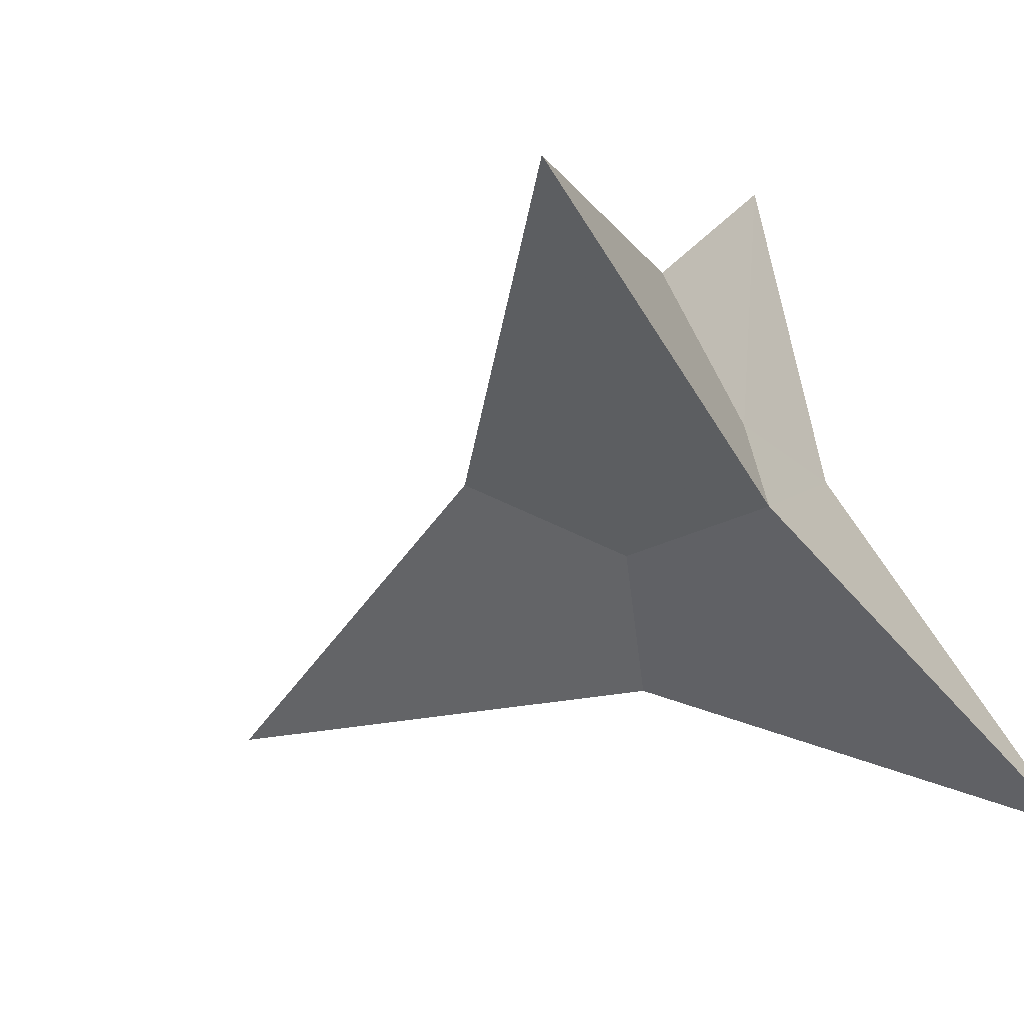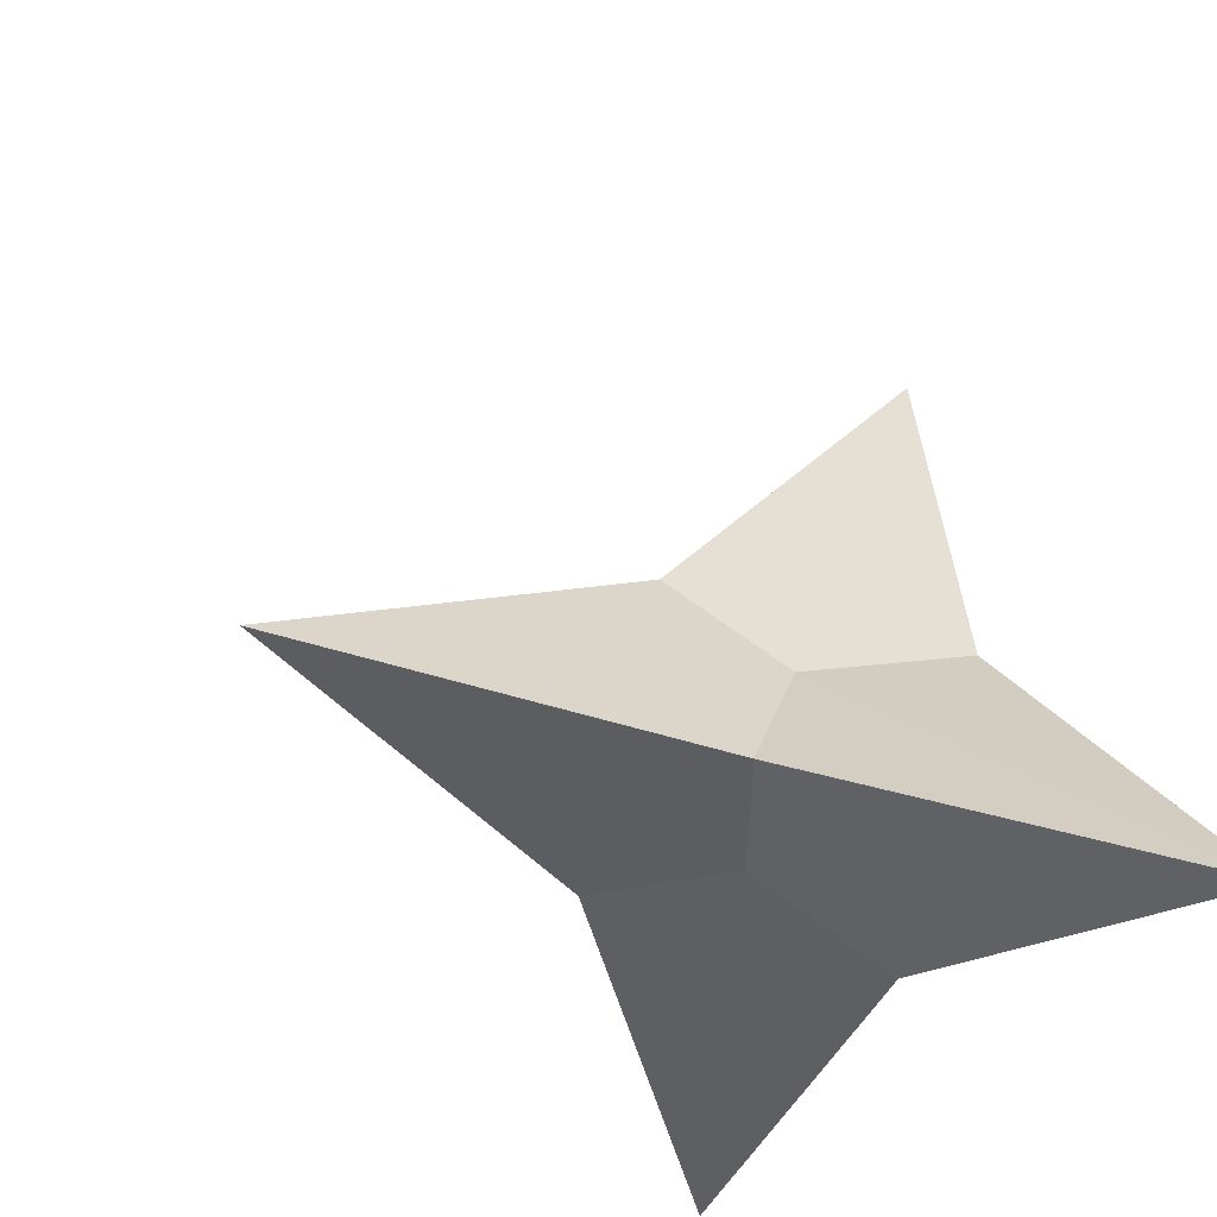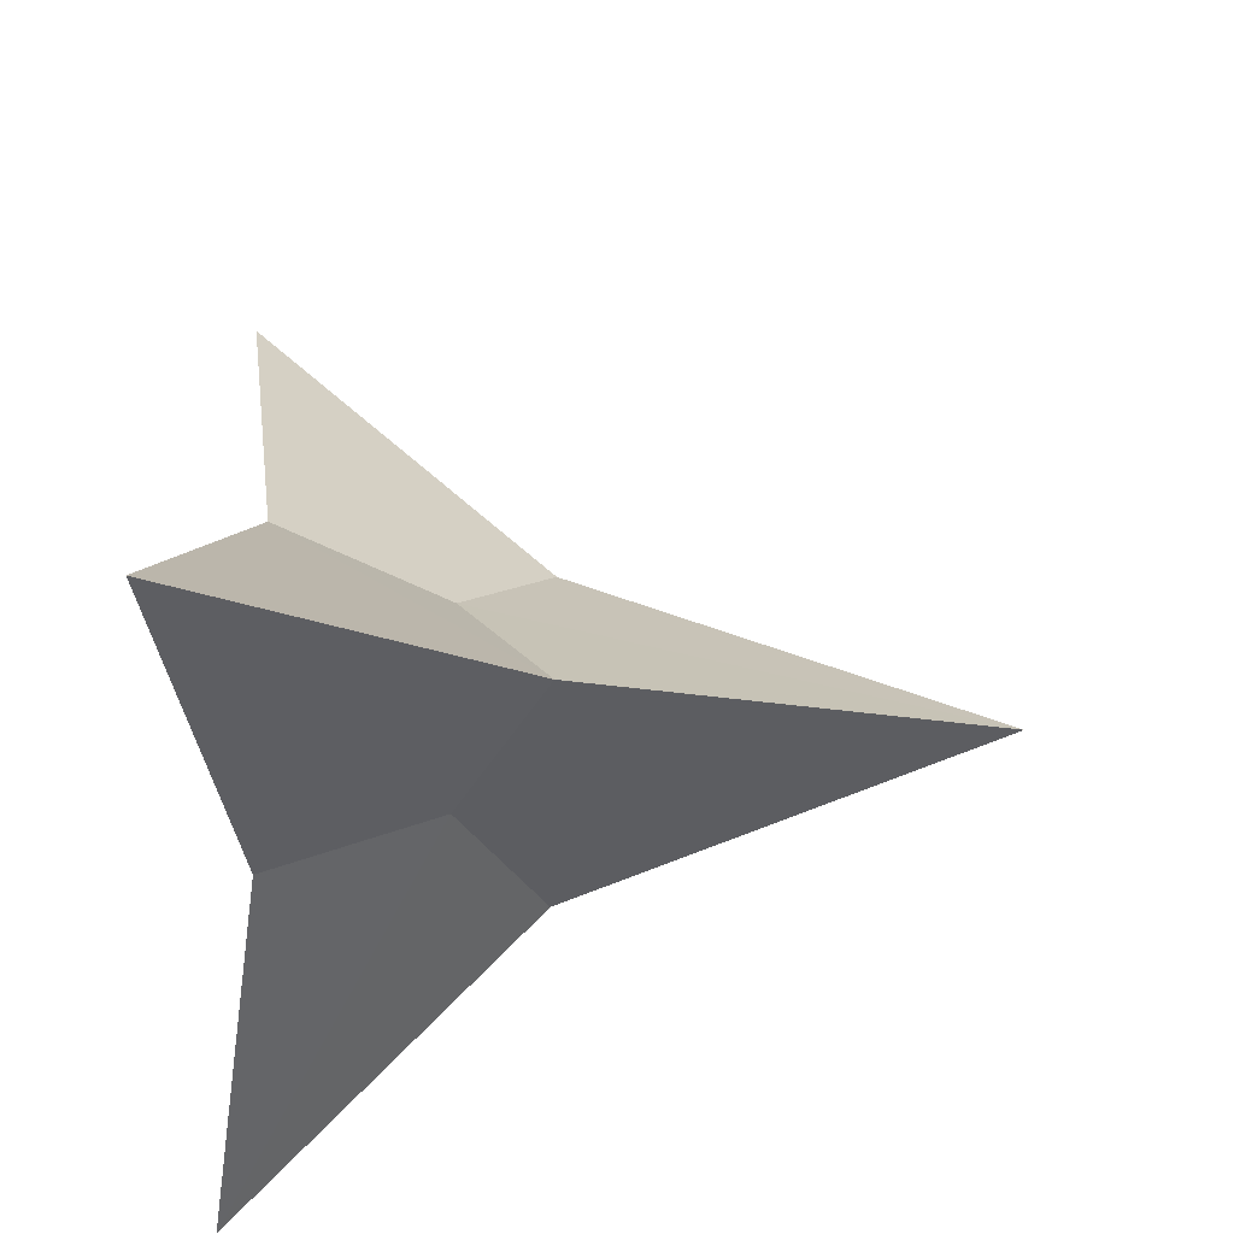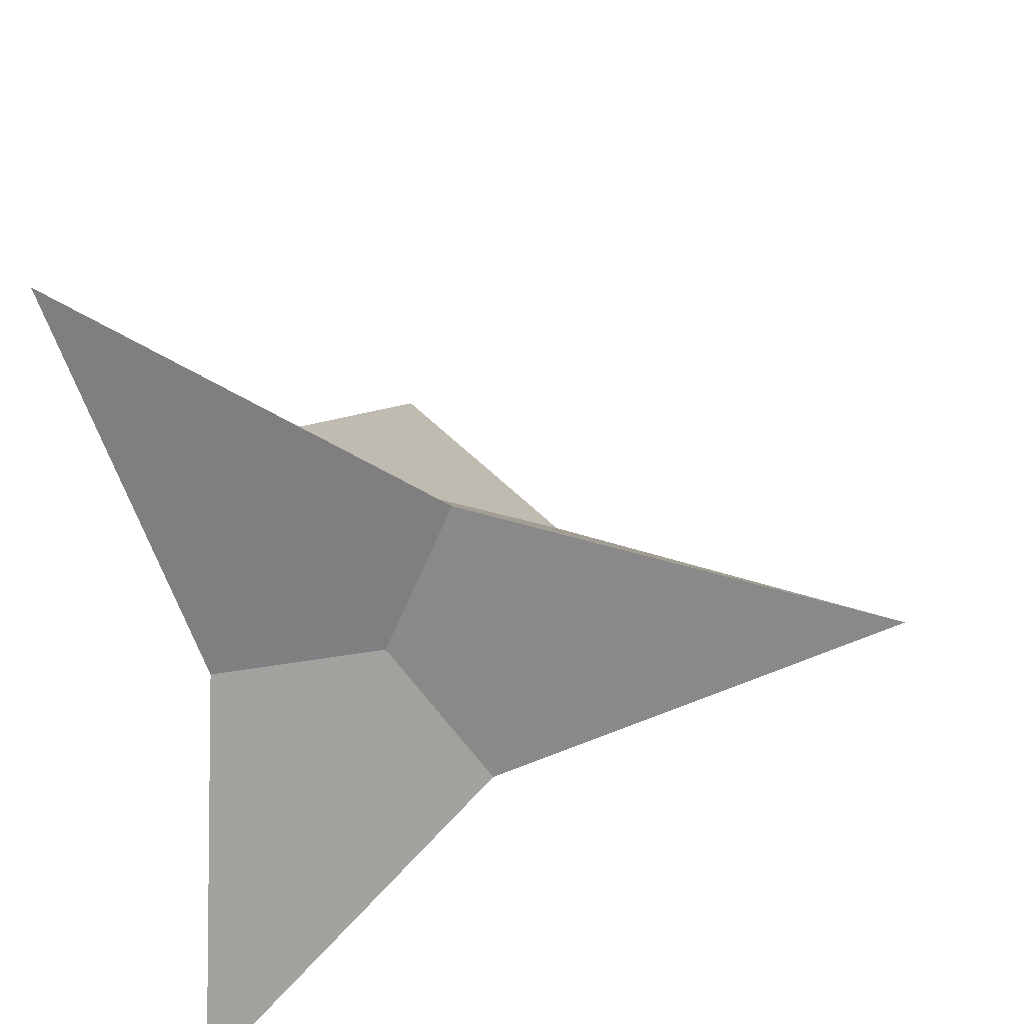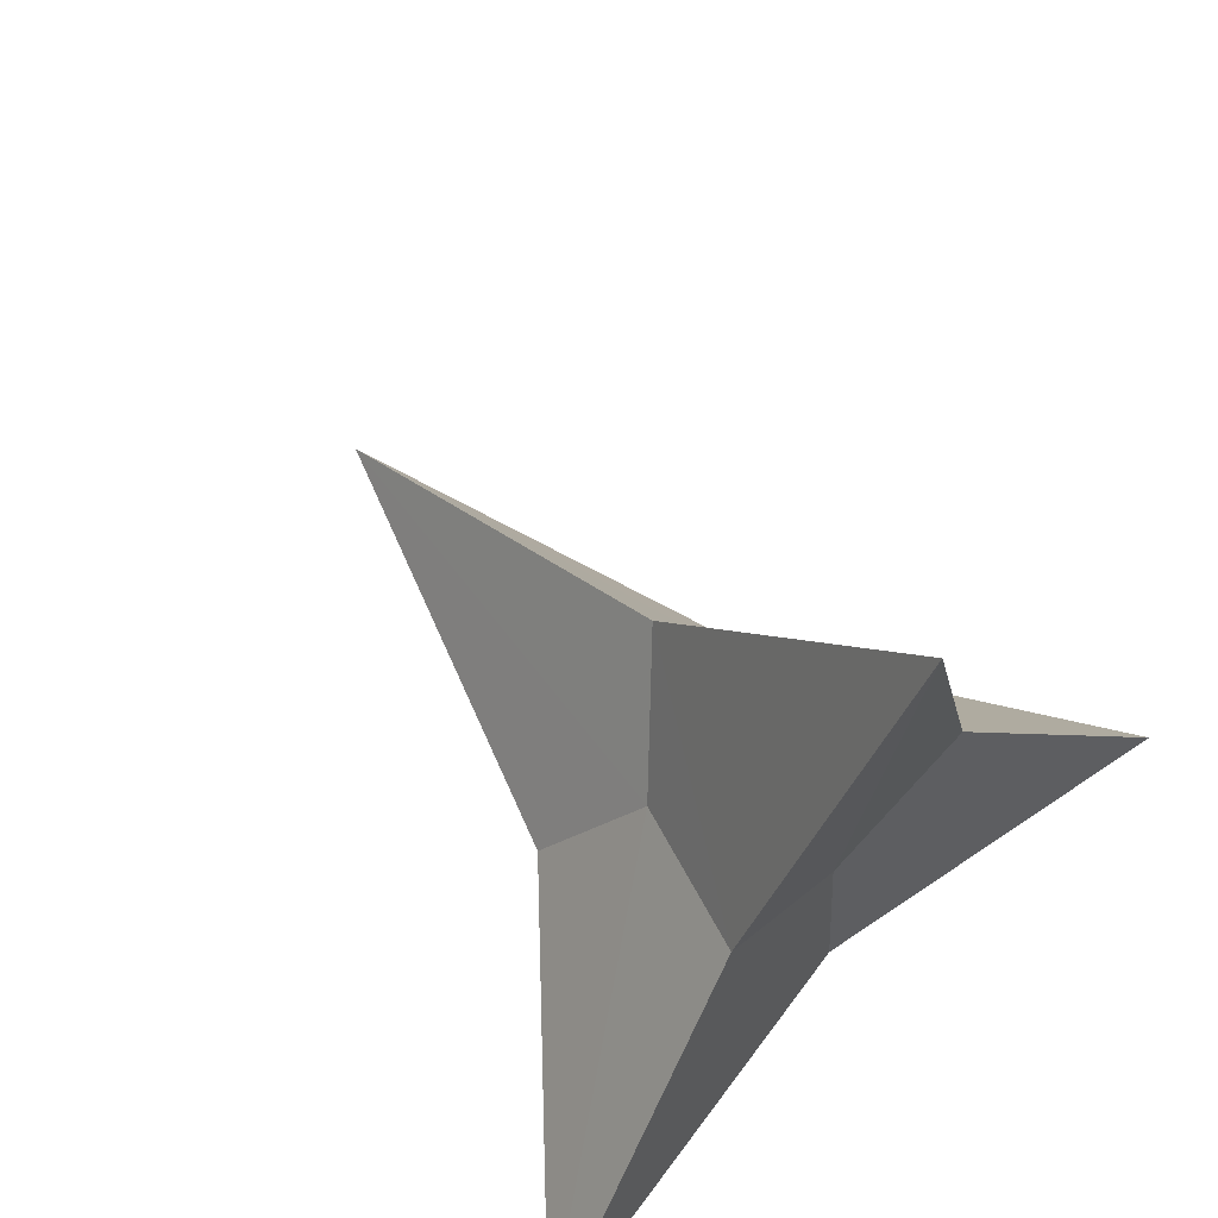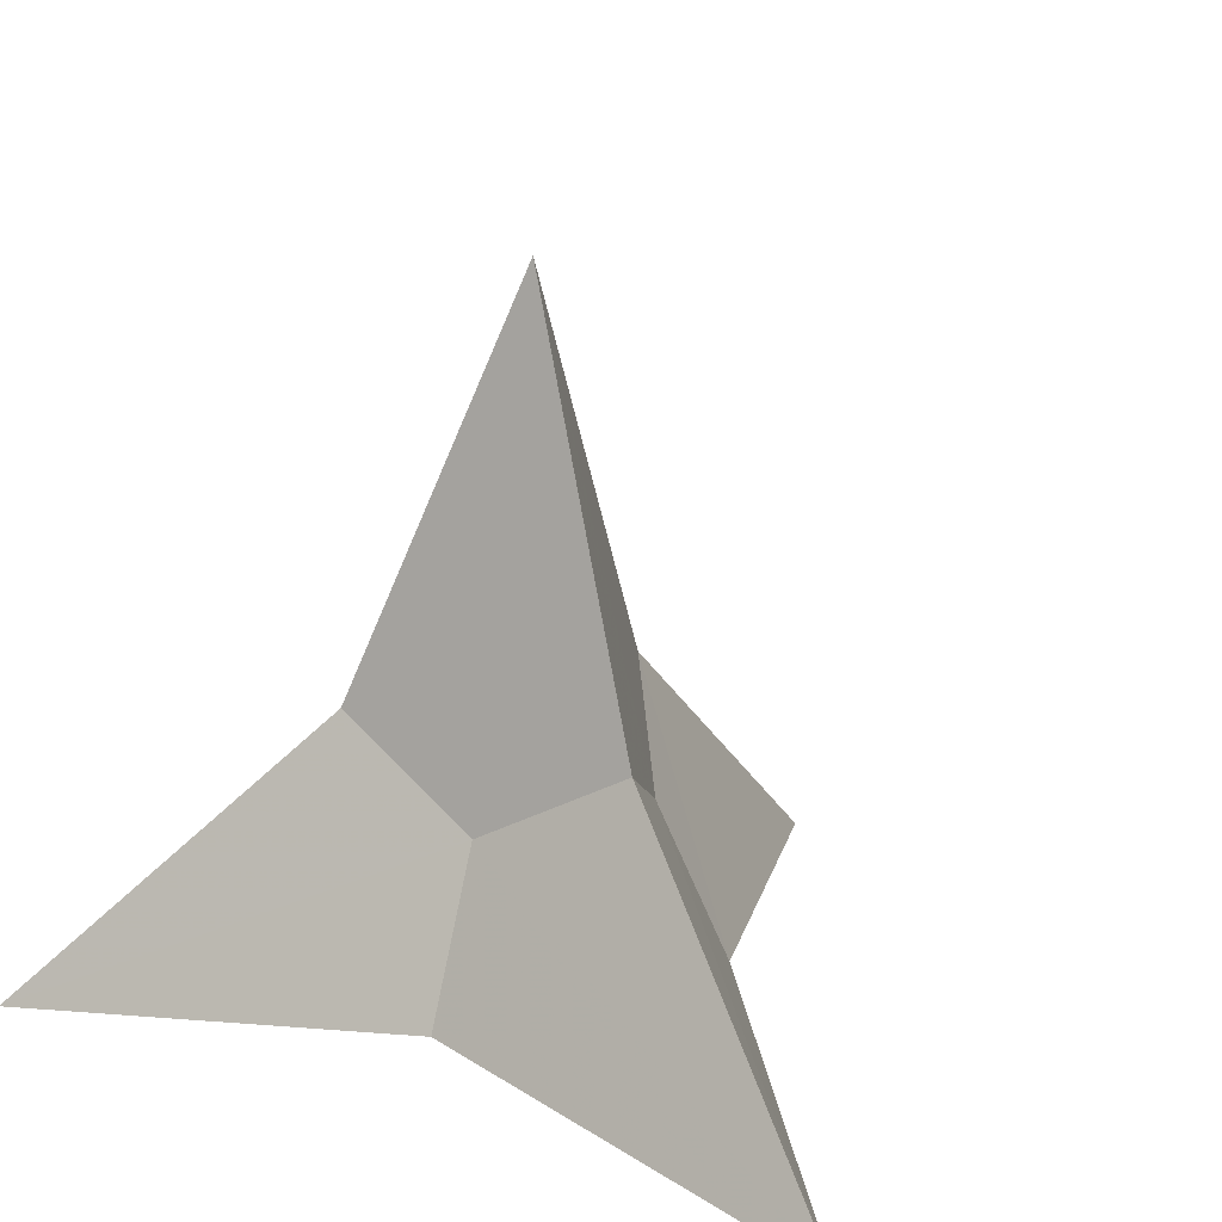
<metadata>
{"format":"obj","ext":"obj","renderer":"f3d","projection":"perspective","resolution":1024,"background":"white","views":[{"elev":-59.9,"azim":126.7,"up":"+Y"},{"elev":-31.7,"azim":60.2,"up":"+Y"},{"elev":-43.1,"azim":-91.6,"up":"+Y"},{"elev":-65.3,"azim":97.3,"up":"+Z"},{"elev":61.0,"azim":135.0,"up":"+Y"},{"elev":19.7,"azim":31.4,"up":"+Z"}]}
</metadata>
<code>
v 0 6 0
v -5.2 -3 0
v 5.2 -3 0
v 0 0 8.49
v -1.81 -1.04 3.59
v 0 -2.08 0.65
v 0 -1.26 2.57
v 1.8 -1.04 3.59
v 1.09 0.63 2.57
v 1.8 1.04 0.65
v 0 2.08 3.59
v -1.09 0.63 2.57
v -1.81 1.04 0.65
v 0 0 0.78
f 2 6 7 5
f 3 6 7 8
f 8 7 5 4
f 3 10 9 8
f 4 11 9 8
f 11 1 10 9
f 1 13 12 11
f 4 5 12 11
f 5 2 13 12
f 3 6 14 10
f 1 13 14 10
f 13 2 6 14

</code>
